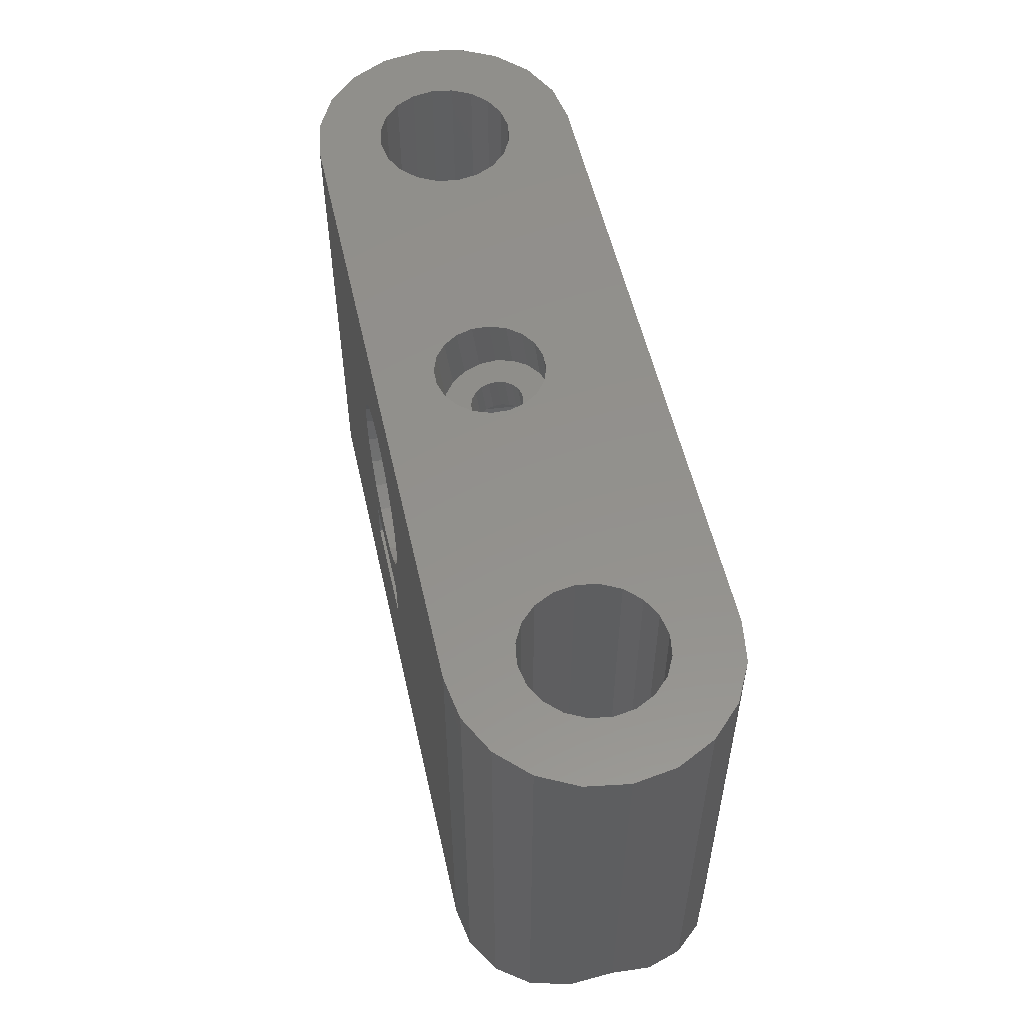
<metadata>
{"format":"stl","ext":"stl","renderer":"f3d","projection":"perspective","resolution":1024,"background":"white","views":[{"elev":54.6,"azim":77.4,"up":"+Y"}]}
</metadata>
<code>
# stl→obj: 416 verts, 852 faces
v -0.003886 48.99 8.2
v 0.7402 49.82 0.8115
v 0.2603 49.72 0.9404
v 1.154 49.91 0.54
v 1.46 50 0.1525
v 1.481 49.75 8.2
v 3.157 51.08 -8.2
v 1.63 50.07 -0.313
v 1.693 46.74 8.2
v -0.08308 45.37 -2.803
v 6.87e-05 38.38 -3.677
v 0.4172 45.38 -2.787
v -0.1149 48.05 -2.468
v 0.3854 48.05 -2.452
v 0.3618 50.04 -2.204
v 2.242 48.19 -3.368
v -0.1158 51.04 -8.2
v 1.517 50.8 -8.2
v -0.1288 40.36 -0.2462
v 0.3166 44.98 0.3478
v 0.3715 40.37 -0.2289
v -0.1394 50.11 -2.211
v -0.1837 44.98 0.3313
v 1.66 44.02 8.2
v -0.2155 47.66 0.6661
v 0.2848 47.66 0.6826
v -0.2391 49.64 0.9141
v -0.2603 60.28 -0.9404
v 0.003886 61.01 -8.2
v 0.2391 60.36 -0.9141
v -0.2848 62.34 -0.6826
v 0.2155 62.34 -0.6661
v 0.5348 62.55 -2.322
v -0.3618 59.96 2.204
v 0.1149 61.95 2.468
v 0.1394 59.89 2.211
v 0.1158 58.96 8.2
v -0.3854 61.95 2.452
v -0.482 38.46 -3.526
v -0.4971 62.55 -2.357
v 0.5009 65.4 -1.967
v -0.531 65.4 -2
v 20 65.4 -8.2
v -0.5638 45.35 -2.666
v -0.5957 48.03 -2.331
v -0.621 50.16 -2.064
v -0.6546 44.99 0.1621
v -0.5982 40.25 -0.4306
v -0.6864 47.67 0.497
v -0.7046 61.73 4.108
v 0.2838 65.4 4.599
v 0.3273 61.74 4.142
v -0.7109 49.74 0.7547
v -0.7402 60.18 -0.8115
v -0.7482 65.4 4.566
v -0.7655 62.32 -0.545
v -0.8563 61.96 2.283
v -0.8318 59.9 2.025
v -0.8987 38.64 -3.221
v -0.9671 45.55 -4.322
v 2.274 45.51 -3.702
v -0.9779 45.31 -2.387
v -0.9989 48.23 -3.987
v -1.01 47.99 -2.052
v -1.036 50.18 -1.779
v -1.05 45.03 -0.1431
v -0.9909 40.06 -0.7641
v -1.082 47.71 0.1918
v -1.107 49.84 0.4583
v -1.154 60.09 -0.54
v -1.18 62.28 -0.2665
v -1.209 38.89 -2.791
v -1.226 59.86 1.711
v -1.252 61.99 1.977
v -1.285 45.26 -1.995
v -1.317 47.94 -1.66
v -1.331 45.08 -0.5544
v -1.268 39.8 -1.214
v -1.343 50.16 -1.382
v -1.363 47.75 -0.2196
v -1.383 39.18 -2.28
v -1.389 49.94 0.05384
v -1.455 45.2 -1.528
v -1.404 39.5 -1.736
v -1.46 60 -0.1525
v -1.471 45.13 -1.032
v -1.486 47.88 -1.193
v -1.487 62.22 0.1254
v -1.489 62.5 -2.073
v -1.502 47.81 -0.6969
v -1.513 50.11 -0.9139
v -1.517 59.2 8.2
v 20 65.4 8.2
v -1.523 65.4 -1.71
v -1.529 50.04 -0.419
v -1.533 62.04 1.566
v -1.507 59.85 1.293
v -1.63 59.93 0.313
v -1.643 48.71 8.2
v -1.656 62.16 0.5924
v -1.646 59.88 0.811
v -1.672 62.1 1.089
v -1.676 61.77 3.759
v -1.719 65.4 4.213
v -15.8 65.4 0
v -3.399 65.4 1.715
v -3.364 65.4 0.6753
v -16.01 50 -1.298
v -15.8 50 0
v -16.01 65.4 -1.298
v -16.01 50 1.298
v -16.01 65.4 1.298
v -3.013 65.4 -0.3036
v -3.112 65.4 2.715
v -16.6 50 -2.469
v -16.6 65.4 -2.469
v -16.6 50 2.469
v -16.6 65.4 2.469
v -2.378 65.4 -1.125
v -2.534 65.4 3.575
v -17.53 50 -3.398
v -17.53 65.4 -3.398
v -17.53 50 3.398
v -17.53 65.4 3.398
v -17.85 40.5 0
v 17.85 40.5 0
v 17.96 40.12 0.6644
v -17.96 40.12 -0.6644
v -17.96 50 -0.6644
v -17.96 40.12 0.6644
v -17.96 50 0.6644
v 20 35.77 8.2
v -17.85 50 0
v -18.26 39.77 -1.264
v -18.26 50 -1.264
v -18.26 39.77 1.264
v -18.26 50 1.264
v -18.7 50 -3.994
v -18.7 65.4 -3.994
v -18.7 50 3.994
v -18.7 65.4 3.994
v -18.74 39.5 -1.739
v -18.74 50 -1.739
v -18.74 39.5 1.739
v -18.74 50 1.739
v -19.34 39.32 -2.045
v -19.34 50 -2.045
v -19.34 39.32 2.045
v -19.34 50 2.045
v -2.343 62.42 -1.498
v -2.491 61.84 3.13
v -2.976 62.31 -0.6901
v -20 35.77 -8.2
v -20 39.26 -2.15
v -1.583 51.77 -8.2
v -2.741 52.91 -8.2
v -20 65.4 -8.2
v -3.475 54.36 -8.2
v 20 35.77 -8.2
v -20 35.77 8.2
v -20 39.26 2.15
v -5.028 46.66 8.2
v -5.901 50.82 8.2
v -5.061 43.94 8.2
v -6.636 52.28 8.2
v -20 65.4 8.2
v -20 50 -2.15
v -20 50 2.15
v -20 50 -4.2
v -20 65.4 -4.2
v -20 50 4.2
v -20 65.4 4.2
v -1.481 60.25 -8.2
v -2.667 59.07 -8.2
v -3.436 57.6 -8.2
v -3.715 55.98 -8.2
v 1.643 61.29 -8.2
v -3.157 58.92 8.2
v -4.642 58.16 8.2
v -5.827 56.99 8.2
v -6.597 55.52 8.2
v -6.876 53.89 8.2
v -20.66 39.32 -2.045
v -20.66 50 -2.045
v -20.66 39.32 2.045
v -20.66 50 2.045
v -21.26 39.5 -1.739
v -21.26 50 -1.739
v -21.26 39.5 1.739
v -21.26 50 1.739
v -21.3 50 -3.994
v -21.3 65.4 -3.994
v -21.3 50 3.994
v -21.3 65.4 3.994
v -21.74 39.77 -1.264
v -21.74 50 -1.264
v -21.74 39.77 1.264
v -21.74 50 1.264
v -22.04 40.12 -0.6644
v -22.04 50 -0.6644
v -22.04 40.12 0.6644
v -22.04 50 0.6644
v -22.15 40.5 0
v -22.15 50 0
v -22.47 50 -3.398
v -22.47 65.4 -3.398
v -22.47 50 3.398
v -22.47 65.4 3.398
v -22.53 36 -7.799
v -22.53 65.4 -7.799
v -22.53 36 7.799
v -22.53 65.4 7.799
v -23.4 50 -2.469
v -23.4 65.4 -2.469
v -23.4 50 2.469
v -23.4 65.4 2.469
v -23.99 50 -1.298
v -23.99 65.4 -1.298
v -23.99 50 1.298
v -23.99 65.4 1.298
v -24.2 50 0
v -24.2 65.4 0
v -24.82 36.67 -6.634
v -24.82 65.4 -6.634
v -24.82 36.67 6.634
v -24.82 65.4 6.634
v -26.63 37.72 -4.82
v -26.63 65.4 -4.82
v -26.63 37.72 4.82
v -26.63 65.4 4.82
v -27.8 39.04 -2.534
v -27.8 65.4 -2.534
v -27.8 39.04 2.534
v -27.8 65.4 2.534
v -28.2 40.5 0
v -28.2 65.4 0
v -3.071 61.93 2.281
v -3.124 45.22 -1.847
v -3.156 47.9 -1.513
v -3.277 48.95 8.2
v -3.326 62.18 0.2732
v -3.359 62.05 1.297
v -4.744 49.68 8.2
v 0.5957 61.97 2.331
v 0.621 59.84 2.064
v 1.036 59.82 1.779
v 1.343 59.84 1.382
v 1.513 59.89 0.9139
v 3.277 61.05 -8.2
v 1.583 58.23 8.2
v 0.6864 62.33 -0.497
v 1.506 62.52 -1.974
v 0.7109 60.26 -0.7547
v 0.7655 47.68 0.545
v 1.276 65.4 4.31
v 1.319 61.79 3.858
v 0.7974 45.01 0.2101
v 0.8563 48.04 -2.283
v 0.8318 50.1 -2.025
v 0.8535 40.28 -0.3804
v 0.5003 38.39 -3.66
v 0.9697 38.49 -3.476
v 0.8881 45.36 -2.618
v 1.472 65.4 -1.614
v 1.01 62.01 2.052
v 2.173 61.87 3.284
v 1.082 62.29 -0.1918
v 1.107 60.16 -0.4583
v 1.18 47.72 0.2665
v 3.326 47.82 -0.2732
v 1.211 45.05 -0.06827
v 3.358 45.14 -0.608
v 1.226 50.14 -1.711
v 1.27 40.1 -0.6858
v 1.252 48.01 -1.977
v 1.362 38.69 -3.142
v 1.284 45.33 -2.312
v 1.317 62.06 1.66
v 1.363 62.25 0.2196
v 2.321 62.45 -1.344
v 1.389 60.06 -0.05384
v 1.487 47.78 -0.1254
v 1.518 45.1 -0.4602
v 1.533 47.96 -1.566
v 1.507 50.15 -1.293
v 1.581 39.86 -1.115
v 2.131 65.4 3.725
v 1.64 38.95 -2.692
v 1.565 45.28 -1.901
v 1.486 62.12 1.193
v 2.806 61.98 2.476
v 3.156 62.1 1.513
v 1.502 62.19 0.6969
v 2.901 62.35 -0.4957
v 1.529 59.96 0.419
v 1.656 47.84 -0.5924
v 2.286 65.4 -0.9757
v 16.6 65.4 -2.469
v 2.667 50.93 8.2
v 4.642 51.84 -8.2
v 3.189 62.23 0.4886
v 1.672 47.9 -1.089
v 1.646 50.12 -0.811
v 1.688 45.16 -0.9272
v 1.775 39.25 -2.17
v 1.704 45.22 -1.424
v 1.755 39.56 -1.627
v 2.741 57.09 8.2
v 4.744 60.32 -8.2
v 17.96 40.12 -0.6644
v 18.26 39.77 -1.264
v 15.8 50 0
v 15.8 65.4 0
v 16.01 50 1.298
v 16.01 50 -1.298
v 16.01 65.4 -1.298
v 17.85 50 0
v 17.96 50 -0.6644
v 16.01 65.4 1.298
v 16.6 50 -2.469
v 18.26 50 -1.264
v 16.6 50 2.469
v 18.26 50 1.264
v 17.96 50 0.6644
v 16.6 65.4 2.469
v 17.53 50 -3.398
v 18.74 50 -1.739
v 17.53 65.4 3.398
v 17.53 50 3.398
v 18.74 50 1.739
v 17.53 65.4 -3.398
v 18.7 50 -3.994
v 19.34 50 -2.045
v 18.7 65.4 3.994
v 18.7 50 3.994
v 19.34 50 2.045
v 18.7 65.4 -3.994
v 18.26 39.77 1.264
v 18.74 39.5 -1.739
v 18.74 39.5 1.739
v 20 50 -2.15
v 20 50 -4.2
v 20 65.4 4.2
v 20 50 2.15
v 20 50 4.2
v 20 65.4 -4.2
v 19.34 39.32 -2.045
v 19.34 39.32 2.045
v 20 39.26 -2.15
v 20 39.26 2.15
v 2.765 65.4 2.903
v 2.865 65.4 -0.1149
v 3.436 52.4 8.2
v 5.827 53.01 -8.2
v 3.475 55.64 8.2
v 5.901 59.18 -8.2
v 6.636 57.72 -8.2
v 3.117 65.4 1.924
v 3.151 65.4 0.8844
v 22.53 36 -7.799
v 22.53 36 7.799
v 20.66 39.32 -2.045
v 20.66 39.32 2.045
v 20.66 50 -2.045
v 21.3 50 -3.994
v 21.3 50 3.994
v 20.66 50 2.045
v 21.3 65.4 3.994
v 21.3 65.4 -3.994
v 22.53 65.4 -7.799
v 22.53 65.4 7.799
v 21.26 39.5 -1.739
v 24.82 36.67 -6.634
v 21.26 39.5 1.739
v 24.82 36.67 6.634
v 21.26 50 -1.739
v 22.47 50 -3.398
v 21.26 50 1.739
v 22.47 50 3.398
v 21.74 39.77 -1.264
v 26.63 37.72 -4.82
v 21.74 39.77 1.264
v 26.63 37.72 4.82
v 21.74 50 -1.264
v 23.4 50 -2.469
v 21.74 50 1.264
v 23.4 50 2.469
v 22.47 65.4 3.398
v 22.47 65.4 -3.398
v 24.82 65.4 -6.634
v 24.82 65.4 6.634
v 22.04 40.12 -0.6644
v 27.8 39.04 -2.534
v 22.04 40.12 0.6644
v 27.8 39.04 2.534
v 22.04 50 -0.6644
v 23.99 50 -1.298
v 22.04 50 0.6644
v 23.99 50 1.298
v 22.15 40.5 0
v 28.2 40.5 0
v 22.15 50 0
v 24.2 50 0
v 23.4 65.4 2.469
v 23.4 65.4 -2.469
v 26.63 65.4 -4.82
v 26.63 65.4 4.82
v 23.99 65.4 -1.298
v 27.8 65.4 -2.534
v 23.99 65.4 1.298
v 27.8 65.4 2.534
v 24.2 65.4 0
v 28.2 65.4 0
v 3.715 54.02 8.2
v 6.597 54.48 -8.2
v 6.876 56.11 -8.2
f 1 2 3
f 1 4 2
f 1 5 4
f 1 6 7
f 1 8 5
f 1 9 6
f 1 7 8
f 10 11 12
f 13 14 15
f 13 16 14
f 17 15 18
f 19 20 21
f 22 13 15
f 22 15 17
f 23 20 19
f 23 24 20
f 25 26 9
f 27 1 3
f 27 3 26
f 27 26 25
f 28 29 30
f 31 28 30
f 31 32 33
f 31 30 32
f 34 35 36
f 34 36 37
f 38 35 34
f 39 11 10
f 40 31 33
f 40 33 41
f 42 40 41
f 42 41 43
f 44 39 10
f 45 13 22
f 46 22 17
f 46 45 22
f 47 19 48
f 47 23 19
f 49 27 25
f 50 35 38
f 50 51 52
f 50 52 35
f 53 27 49
f 54 29 28
f 55 51 50
f 56 28 31
f 56 54 28
f 57 34 58
f 57 38 34
f 59 39 44
f 60 10 12
f 60 44 10
f 60 12 61
f 60 61 16
f 62 44 60
f 62 59 44
f 63 13 45
f 63 60 16
f 63 16 13
f 64 63 45
f 65 45 46
f 65 46 17
f 65 64 45
f 66 48 67
f 66 47 48
f 68 53 49
f 69 53 68
f 70 29 54
f 71 54 56
f 71 70 54
f 72 59 62
f 73 57 58
f 74 57 73
f 75 72 62
f 76 64 65
f 77 67 78
f 77 66 67
f 79 65 17
f 79 76 65
f 80 69 68
f 81 72 75
f 82 69 80
f 83 81 75
f 83 84 81
f 85 29 70
f 86 78 84
f 86 77 78
f 86 84 83
f 87 76 79
f 88 70 71
f 88 85 70
f 89 31 40
f 90 82 80
f 91 79 17
f 91 87 79
f 92 34 37
f 92 58 34
f 92 37 93
f 94 40 42
f 94 89 40
f 95 82 90
f 95 87 91
f 95 90 87
f 96 73 97
f 96 74 73
f 98 29 85
f 99 1 27
f 99 27 53
f 99 9 1
f 100 85 88
f 100 98 85
f 100 101 98
f 102 97 101
f 102 96 97
f 102 101 100
f 103 38 57
f 103 50 38
f 103 55 50
f 103 57 74
f 104 55 103
f 105 106 107
f 108 109 105
f 108 105 110
f 111 112 109
f 110 105 107
f 110 107 113
f 112 105 109
f 112 114 106
f 112 106 105
f 115 108 110
f 115 110 116
f 117 118 111
f 116 110 113
f 116 119 94
f 116 113 119
f 118 112 111
f 118 120 114
f 118 114 112
f 121 115 122
f 123 118 117
f 123 124 118
f 122 115 116
f 124 120 118
f 125 19 21
f 125 48 19
f 125 67 48
f 125 78 67
f 125 84 78
f 125 21 126
f 125 126 127
f 128 81 84
f 128 84 125
f 128 125 129
f 130 125 127
f 130 131 125
f 130 127 132
f 129 109 108
f 129 125 133
f 129 133 109
f 131 109 133
f 131 111 109
f 131 133 125
f 134 81 128
f 134 128 135
f 136 137 130
f 135 108 115
f 135 128 129
f 135 129 108
f 137 111 131
f 137 117 111
f 137 131 130
f 138 121 139
f 140 124 123
f 140 141 124
f 139 121 122
f 142 81 134
f 142 134 143
f 144 145 136
f 143 115 121
f 143 134 135
f 143 135 115
f 145 117 137
f 145 123 117
f 145 137 136
f 146 81 142
f 146 142 147
f 148 149 144
f 147 121 138
f 147 142 143
f 147 143 121
f 149 123 145
f 149 140 123
f 149 145 144
f 150 31 89
f 119 89 94
f 119 150 89
f 151 74 96
f 151 103 74
f 151 104 103
f 120 104 151
f 152 31 150
f 152 56 31
f 152 71 56
f 152 88 71
f 152 150 119
f 153 17 18
f 153 39 59
f 153 59 72
f 153 72 81
f 153 81 154
f 153 155 17
f 153 156 155
f 153 157 158
f 153 158 156
f 153 18 159
f 153 159 11
f 153 11 39
f 160 130 132
f 160 136 130
f 160 144 136
f 160 148 144
f 160 161 148
f 160 162 163
f 160 164 162
f 160 163 165
f 160 165 166
f 160 24 164
f 160 132 24
f 154 81 146
f 154 146 167
f 161 168 148
f 167 146 147
f 167 147 138
f 169 138 170
f 169 167 138
f 168 140 149
f 168 149 148
f 168 171 140
f 171 141 140
f 171 172 141
f 170 138 139
f 157 42 43
f 157 173 174
f 157 94 42
f 157 116 94
f 157 122 116
f 157 139 122
f 157 174 175
f 157 170 139
f 157 175 176
f 157 176 158
f 157 29 173
f 157 177 29
f 157 43 177
f 172 166 141
f 166 55 104
f 166 92 93
f 166 104 120
f 166 124 141
f 166 120 124
f 166 178 92
f 166 179 178
f 166 180 179
f 166 181 180
f 166 165 182
f 166 182 181
f 166 51 55
f 166 93 51
f 183 154 167
f 183 167 184
f 185 168 161
f 185 186 168
f 187 183 184
f 187 184 188
f 189 186 185
f 189 190 186
f 191 167 169
f 191 169 192
f 191 184 167
f 193 168 186
f 193 171 168
f 193 172 171
f 193 194 172
f 192 169 170
f 195 187 188
f 195 188 196
f 197 190 189
f 197 198 190
f 199 195 196
f 199 196 200
f 201 198 197
f 201 202 198
f 203 199 200
f 203 200 204
f 203 202 201
f 203 204 202
f 205 184 191
f 205 188 184
f 205 191 206
f 207 186 190
f 207 193 186
f 207 194 193
f 207 208 194
f 206 191 192
f 209 153 154
f 209 154 183
f 209 157 153
f 209 210 157
f 211 160 166
f 211 161 160
f 211 166 212
f 211 185 161
f 210 170 157
f 210 192 170
f 212 172 194
f 212 166 172
f 213 188 205
f 213 196 188
f 213 205 214
f 215 190 198
f 215 207 190
f 215 208 207
f 215 216 208
f 214 205 206
f 217 196 213
f 217 200 196
f 217 213 214
f 217 214 218
f 219 198 202
f 219 202 204
f 219 215 198
f 219 220 215
f 220 216 215
f 221 200 217
f 221 204 200
f 221 217 218
f 221 219 204
f 221 218 222
f 221 222 219
f 222 220 219
f 223 183 187
f 223 209 183
f 223 210 209
f 223 224 210
f 225 185 211
f 225 189 185
f 225 211 212
f 225 212 226
f 224 192 210
f 224 206 192
f 226 194 208
f 226 212 194
f 227 187 195
f 227 223 187
f 227 224 223
f 227 228 224
f 229 189 225
f 229 197 189
f 229 225 226
f 229 226 230
f 228 206 224
f 228 214 206
f 230 208 216
f 230 226 208
f 231 195 199
f 231 227 195
f 231 228 227
f 231 232 228
f 233 197 229
f 233 201 197
f 233 229 230
f 233 230 234
f 232 214 228
f 232 218 214
f 234 216 220
f 234 220 222
f 234 230 216
f 235 199 203
f 235 201 233
f 235 203 201
f 235 231 199
f 235 233 234
f 235 232 231
f 235 234 236
f 235 236 232
f 236 218 232
f 236 222 218
f 236 234 222
f 113 152 119
f 237 96 102
f 237 151 96
f 114 151 237
f 114 120 151
f 238 62 60
f 238 66 77
f 238 75 62
f 238 77 86
f 238 83 75
f 238 86 83
f 239 60 63
f 239 63 64
f 239 64 76
f 239 76 87
f 239 80 68
f 239 87 90
f 239 90 80
f 239 238 60
f 178 58 92
f 178 73 58
f 178 173 29
f 178 97 73
f 178 98 101
f 178 101 97
f 178 29 98
f 240 17 155
f 240 53 69
f 240 69 82
f 240 82 95
f 240 91 17
f 240 95 91
f 240 99 53
f 241 88 152
f 241 100 88
f 241 152 113
f 242 100 241
f 242 102 100
f 242 237 102
f 107 241 113
f 107 242 241
f 106 237 242
f 106 114 237
f 106 242 107
f 179 173 178
f 179 174 173
f 243 155 156
f 243 240 155
f 162 25 9
f 162 49 25
f 162 68 49
f 162 99 240
f 162 238 239
f 162 239 68
f 162 240 243
f 162 9 99
f 164 23 47
f 164 47 66
f 164 66 238
f 164 238 162
f 164 24 23
f 180 174 179
f 180 175 174
f 163 243 156
f 163 162 243
f 181 175 180
f 181 176 175
f 165 156 158
f 165 163 156
f 182 158 176
f 182 176 181
f 182 165 158
f 29 177 30
f 35 52 244
f 35 244 36
f 37 36 245
f 37 245 246
f 37 246 247
f 37 247 248
f 37 248 249
f 37 250 93
f 37 249 250
f 36 244 245
f 32 30 251
f 32 251 252
f 32 252 33
f 30 253 251
f 30 177 253
f 3 2 254
f 3 254 26
f 51 255 256
f 51 256 52
f 51 93 255
f 26 254 9
f 20 257 21
f 20 24 257
f 52 256 244
f 15 14 258
f 15 259 18
f 15 258 259
f 21 257 260
f 21 260 126
f 14 16 258
f 12 261 262
f 12 263 61
f 12 262 263
f 261 159 262
f 41 33 264
f 41 264 43
f 33 252 264
f 244 265 246
f 244 246 245
f 244 256 266
f 244 266 265
f 251 253 267
f 251 267 252
f 253 268 267
f 253 177 249
f 253 249 268
f 2 4 269
f 2 269 254
f 254 269 270
f 254 270 9
f 257 271 260
f 257 24 272
f 257 272 271
f 259 258 273
f 259 273 7
f 259 7 18
f 260 271 274
f 260 274 126
f 258 275 273
f 258 16 275
f 263 262 276
f 263 277 61
f 263 276 277
f 262 159 276
f 265 278 246
f 265 266 278
f 246 278 247
f 267 268 279
f 267 279 280
f 267 280 252
f 268 281 279
f 268 249 281
f 4 5 282
f 4 282 269
f 269 282 270
f 271 283 274
f 271 272 283
f 273 275 284
f 273 285 7
f 273 284 285
f 275 16 284
f 274 283 286
f 274 286 126
f 255 287 266
f 255 266 256
f 255 93 287
f 277 276 288
f 277 289 61
f 277 288 289
f 278 290 247
f 278 266 291
f 278 291 292
f 278 292 290
f 247 290 248
f 276 159 288
f 279 281 293
f 279 293 294
f 279 294 280
f 281 295 293
f 281 249 295
f 5 8 296
f 5 296 282
f 264 252 297
f 264 298 43
f 264 297 298
f 6 9 299
f 6 299 300
f 6 300 7
f 290 293 295
f 290 295 248
f 290 292 293
f 282 296 270
f 293 292 301
f 293 301 294
f 252 280 297
f 285 284 302
f 285 303 7
f 285 302 303
f 248 295 249
f 18 7 159
f 283 304 286
f 283 272 304
f 284 16 270
f 284 270 302
f 289 288 305
f 289 306 272
f 289 305 306
f 289 272 61
f 286 304 307
f 286 307 126
f 250 308 93
f 250 249 309
f 250 309 308
f 8 303 296
f 8 7 303
f 288 310 305
f 288 311 310
f 288 159 311
f 177 43 249
f 303 302 296
f 296 302 270
f 24 9 272
f 24 132 9
f 304 306 307
f 304 272 306
f 9 132 299
f 9 270 272
f 306 305 307
f 307 305 310
f 307 310 126
f 312 313 314
f 312 315 316
f 312 314 317
f 312 316 313
f 312 317 318
f 312 318 315
f 313 319 314
f 315 320 298
f 315 298 316
f 315 318 321
f 315 321 320
f 314 319 322
f 314 322 323
f 314 324 317
f 314 323 324
f 319 325 322
f 320 326 298
f 320 321 327
f 320 327 326
f 322 325 328
f 322 329 330
f 322 328 329
f 322 330 323
f 298 326 331
f 298 331 43
f 326 332 331
f 326 327 333
f 326 333 332
f 329 328 334
f 329 335 336
f 329 334 335
f 329 336 330
f 331 332 337
f 331 337 43
f 328 93 334
f 126 317 324
f 126 310 318
f 126 318 317
f 126 324 127
f 310 311 321
f 310 321 318
f 127 324 323
f 127 338 132
f 127 323 338
f 311 339 327
f 311 327 321
f 311 159 339
f 338 323 330
f 338 340 132
f 338 330 340
f 332 333 341
f 332 341 342
f 332 342 337
f 335 334 343
f 335 344 336
f 335 345 344
f 335 343 345
f 337 342 346
f 337 346 43
f 334 93 343
f 339 347 333
f 339 333 327
f 339 159 347
f 340 330 336
f 340 348 132
f 340 336 348
f 347 159 349
f 347 349 341
f 347 341 333
f 348 336 344
f 348 350 132
f 348 344 350
f 287 325 351
f 287 328 325
f 287 351 266
f 287 93 328
f 266 351 291
f 16 61 270
f 61 272 270
f 297 316 298
f 297 280 294
f 297 352 316
f 297 294 352
f 299 132 353
f 299 353 354
f 299 354 300
f 308 355 93
f 308 309 356
f 308 356 357
f 308 357 355
f 351 319 358
f 351 325 319
f 351 358 291
f 291 358 292
f 352 313 316
f 352 294 301
f 352 359 313
f 352 301 359
f 159 43 360
f 159 360 349
f 132 350 361
f 132 361 93
f 349 362 341
f 349 360 362
f 350 344 363
f 350 363 361
f 341 362 364
f 341 364 365
f 342 341 365
f 342 365 346
f 344 345 366
f 344 367 363
f 344 366 367
f 345 343 368
f 345 368 366
f 346 365 369
f 346 369 370
f 43 346 370
f 43 370 360
f 343 93 371
f 343 371 368
f 93 361 371
f 362 372 364
f 362 360 373
f 362 373 372
f 363 367 374
f 363 374 375
f 363 375 361
f 364 372 376
f 364 376 377
f 364 377 365
f 367 378 374
f 367 366 379
f 367 379 378
f 372 380 376
f 372 373 381
f 372 381 380
f 374 378 382
f 374 382 383
f 374 383 375
f 376 380 384
f 376 384 385
f 376 385 377
f 378 386 382
f 378 379 387
f 378 387 386
f 365 377 369
f 366 368 388
f 366 388 379
f 369 377 389
f 369 389 390
f 369 390 370
f 368 371 391
f 368 391 388
f 380 392 384
f 380 381 393
f 380 393 392
f 382 386 394
f 382 394 395
f 382 395 383
f 384 392 396
f 384 396 397
f 384 397 385
f 386 398 394
f 386 387 399
f 386 399 398
f 392 400 396
f 392 393 401
f 392 401 400
f 394 398 400
f 394 400 395
f 396 400 402
f 396 402 403
f 396 403 397
f 398 402 400
f 398 399 403
f 398 403 402
f 400 401 395
f 377 385 389
f 379 388 404
f 379 404 387
f 389 385 405
f 389 405 406
f 389 406 390
f 388 391 407
f 388 407 404
f 360 370 373
f 361 375 371
f 370 390 373
f 371 375 391
f 385 397 408
f 385 408 405
f 387 404 399
f 405 408 409
f 405 409 406
f 404 410 399
f 404 407 411
f 404 411 410
f 397 403 412
f 397 412 408
f 399 410 403
f 408 412 413
f 408 413 409
f 410 412 403
f 410 411 413
f 410 413 412
f 373 390 381
f 375 383 391
f 390 406 381
f 391 383 407
f 381 406 393
f 383 395 407
f 406 409 393
f 407 395 411
f 393 409 401
f 395 401 411
f 409 413 401
f 411 401 413
f 358 319 359
f 358 359 292
f 359 319 313
f 359 301 292
f 7 300 159
f 249 43 309
f 353 132 414
f 353 414 415
f 353 415 354
f 355 414 93
f 355 357 416
f 355 416 414
f 414 132 93
f 414 416 415
f 300 354 159
f 309 43 356
f 354 415 159
f 356 43 357
f 415 43 159
f 415 416 43
f 357 43 416
f 11 261 12
f 11 159 261

</code>
